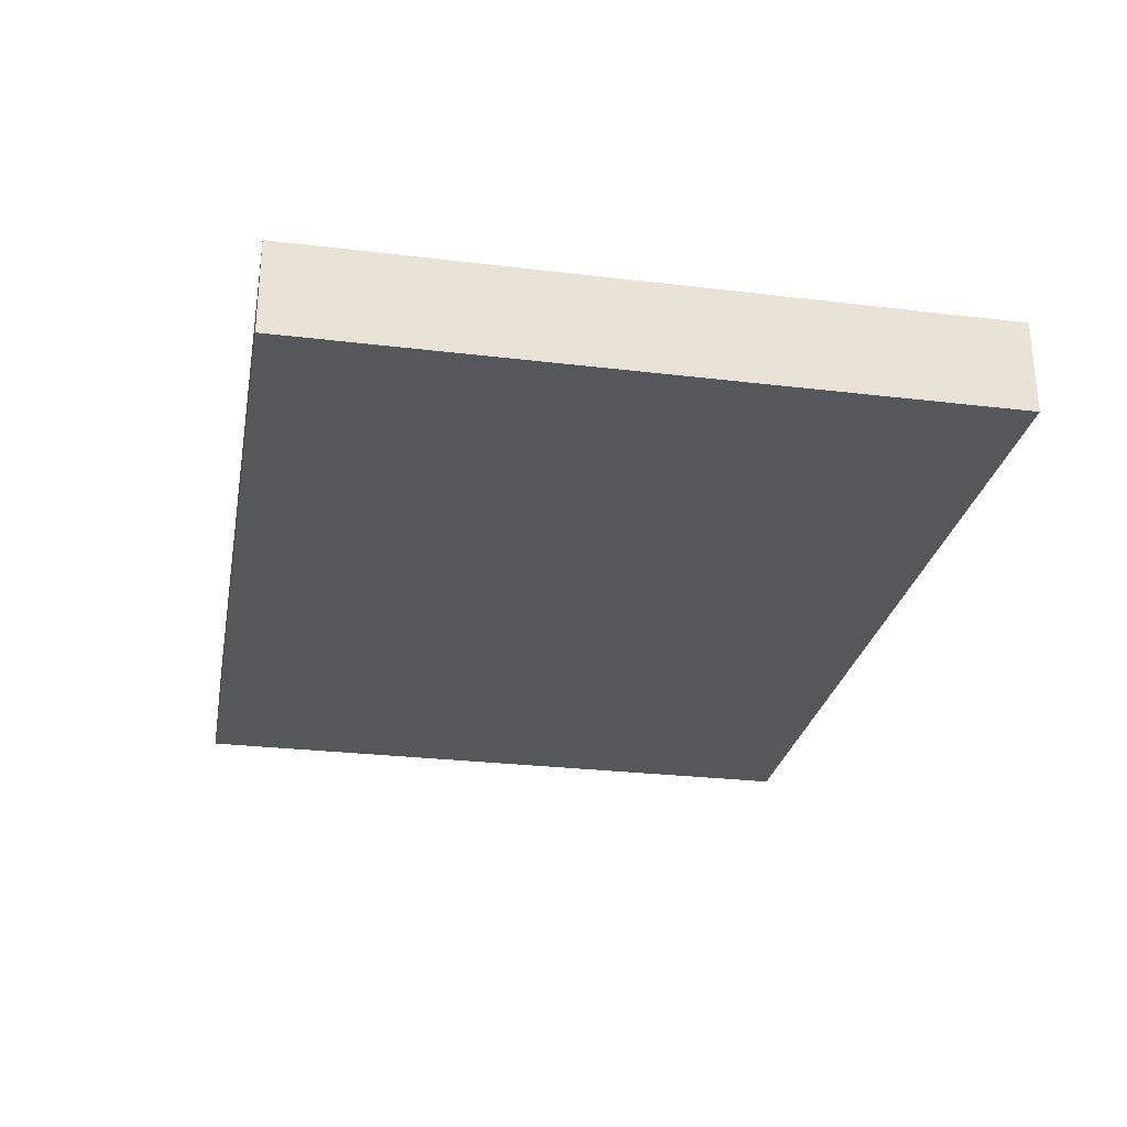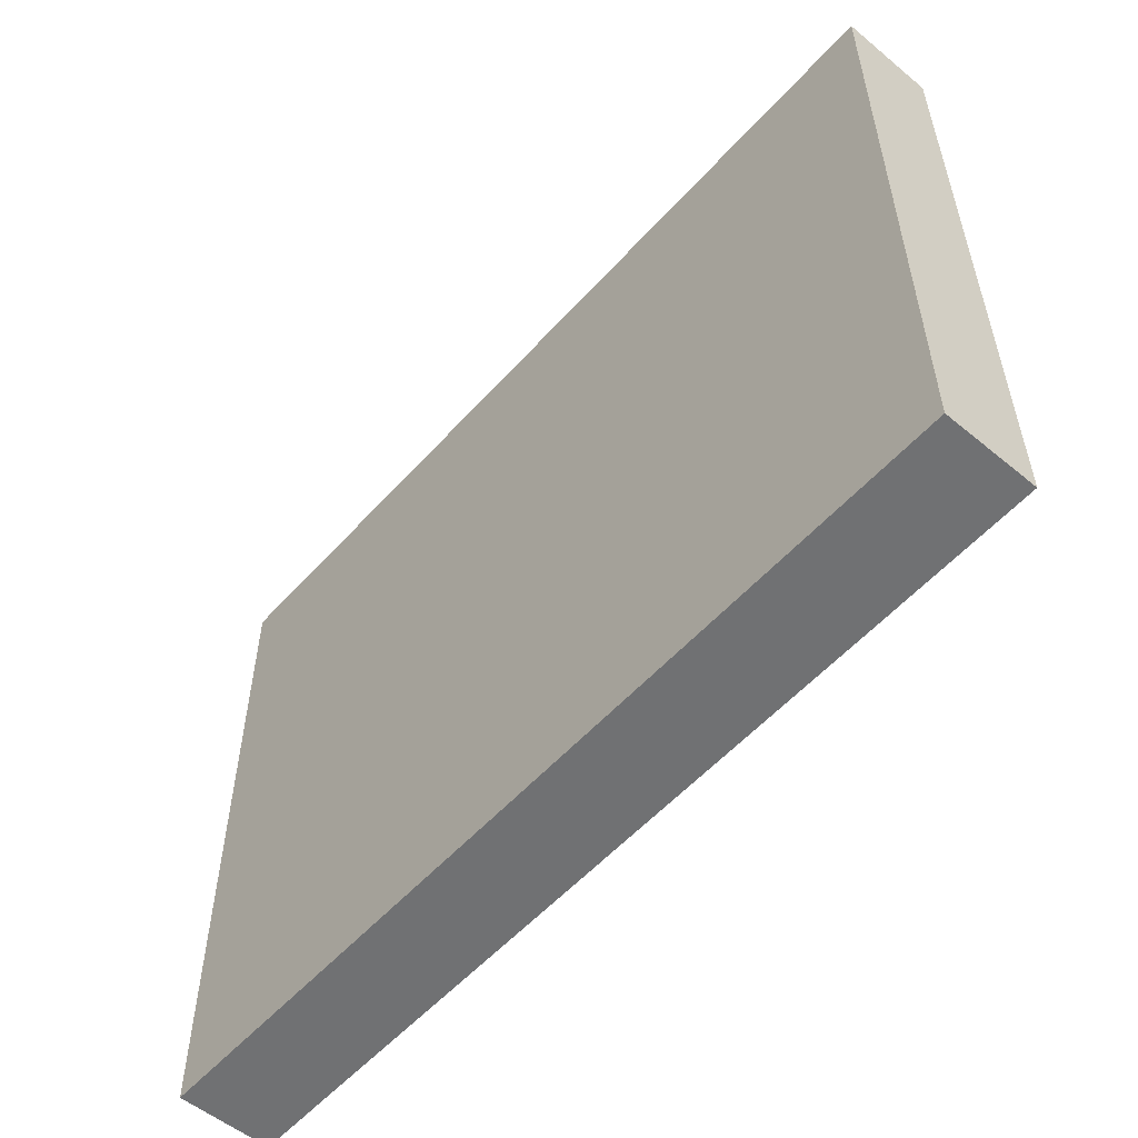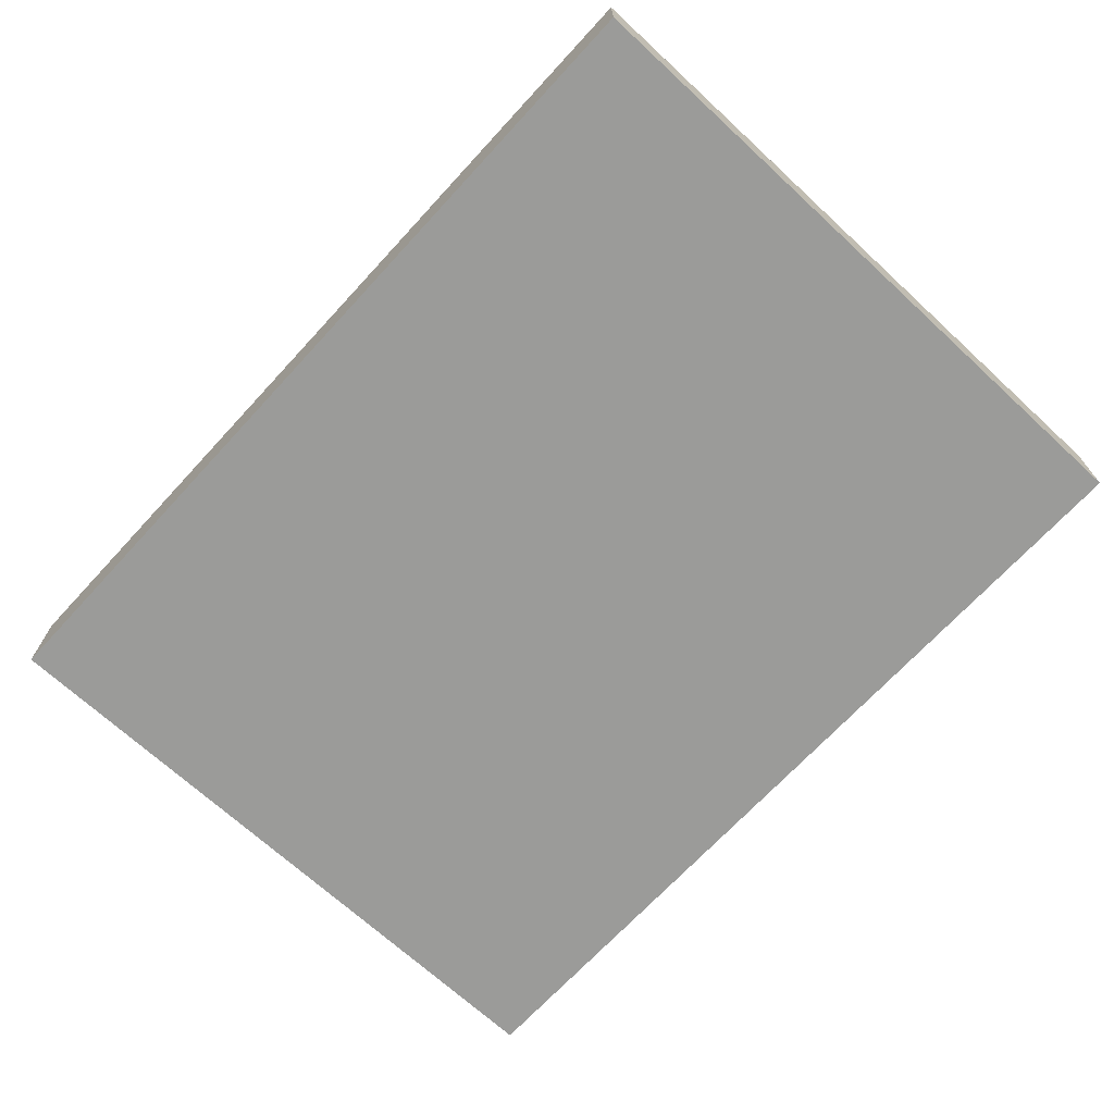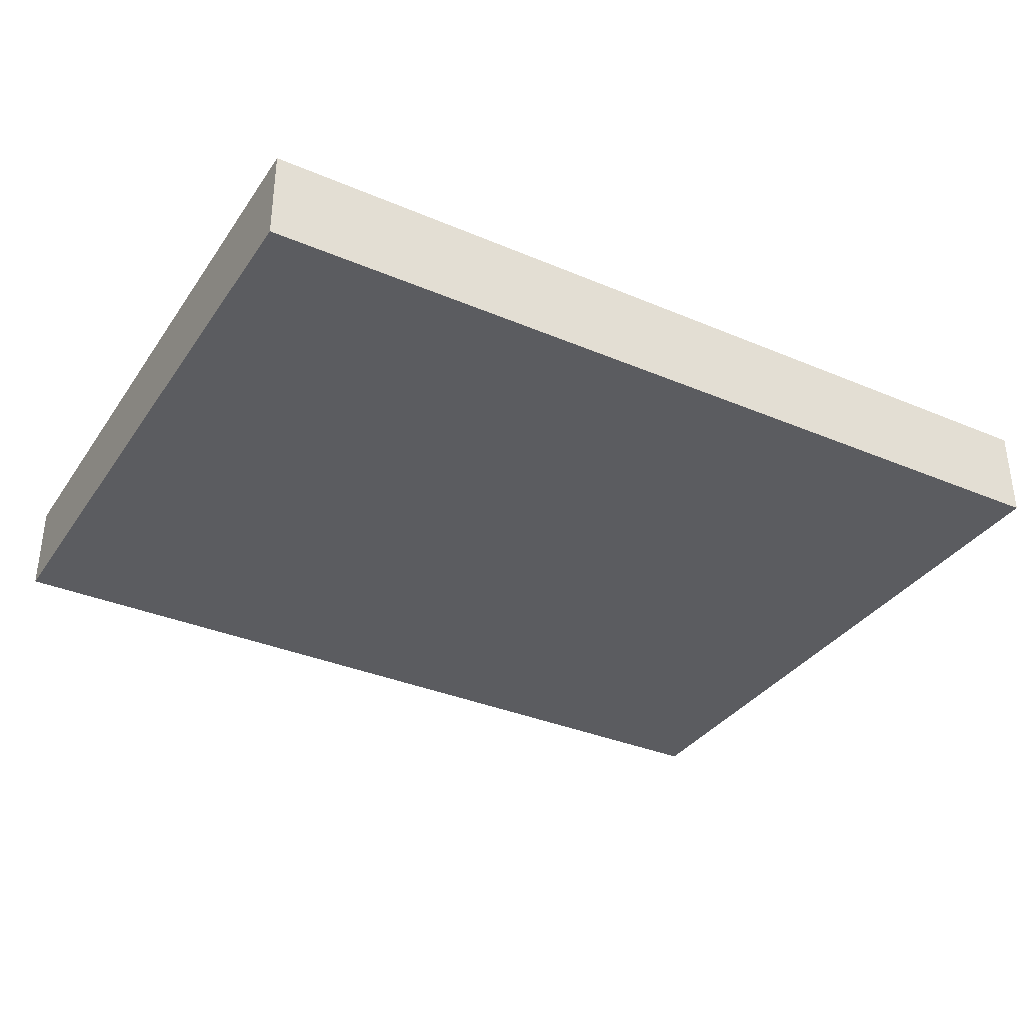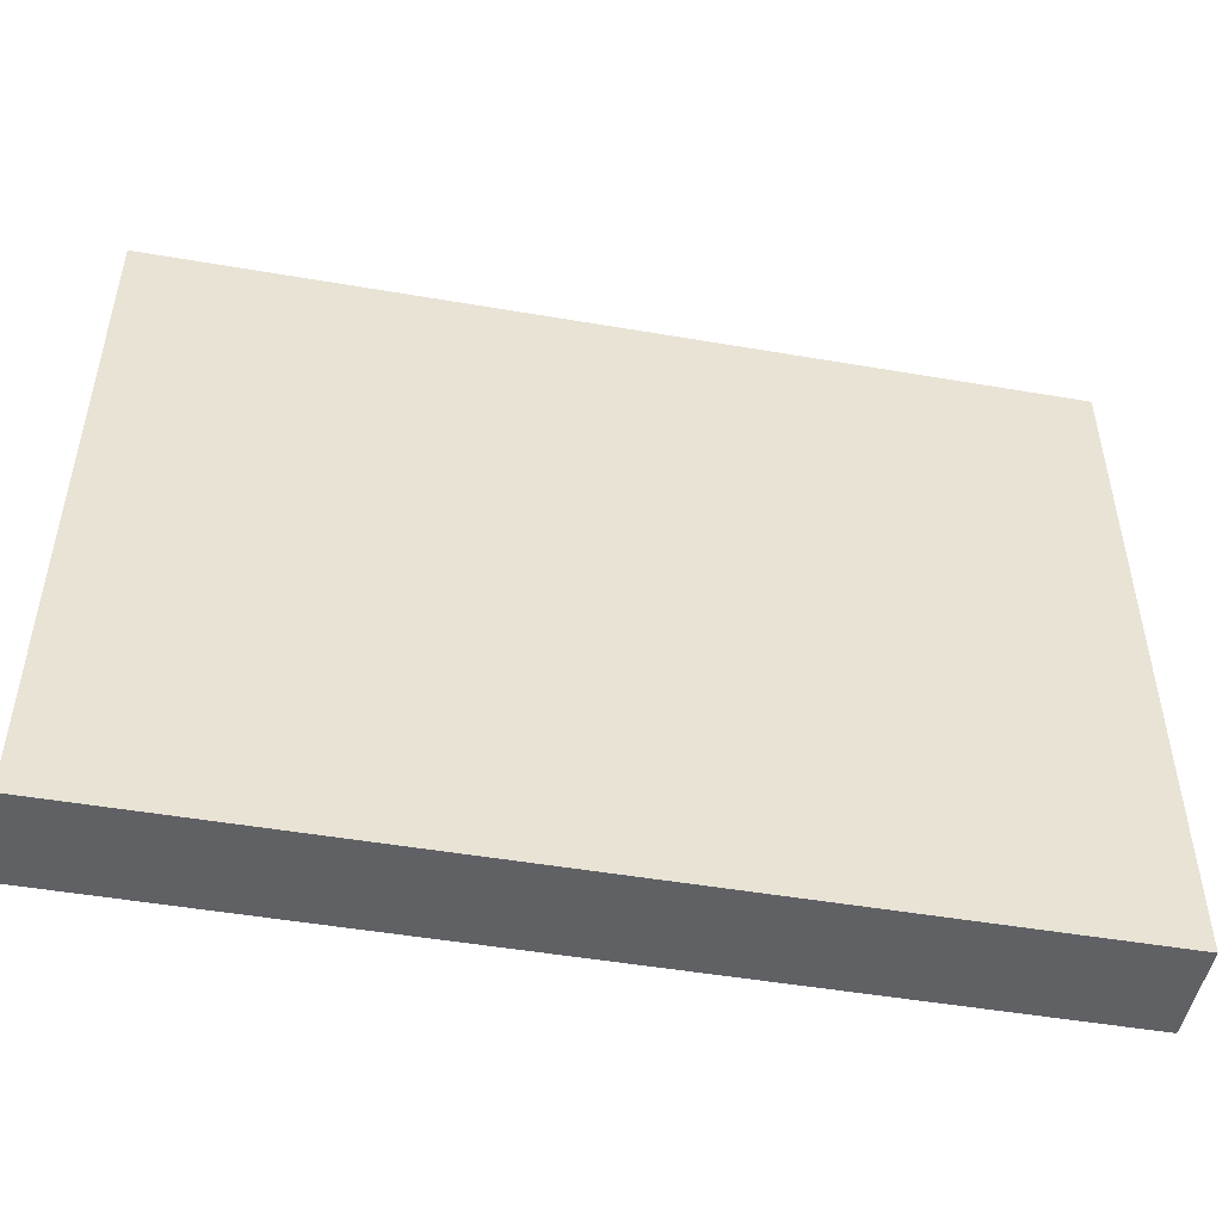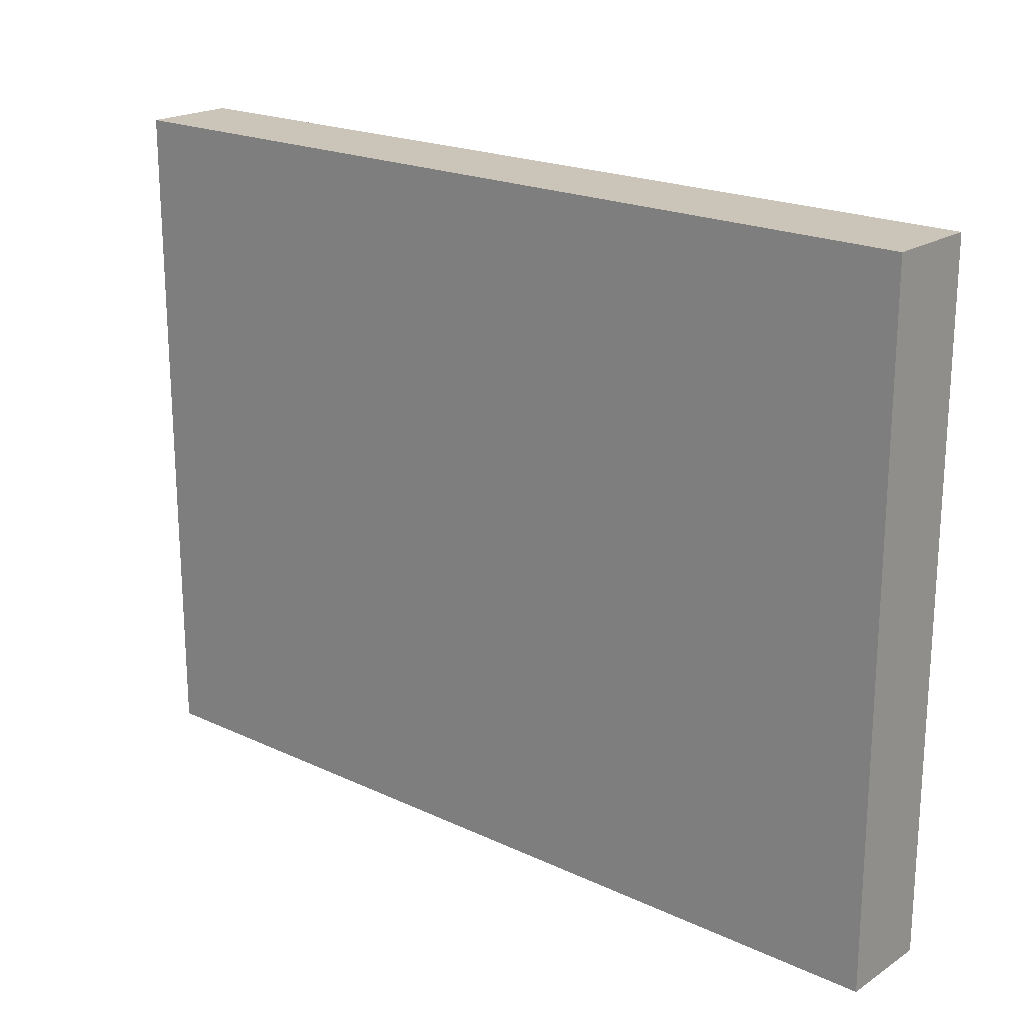
<metadata>
{"format":"obj","ext":"obj","renderer":"f3d","projection":"perspective","resolution":1024,"background":"white","views":[{"elev":-27.4,"azim":-100.5,"up":"+Z"},{"elev":-55.1,"azim":49.0,"up":"+Y"},{"elev":-69.6,"azim":-132.7,"up":"+Z"},{"elev":-34.7,"azim":150.4,"up":"+Z"},{"elev":-48.9,"azim":169.2,"up":"+Y"},{"elev":20.3,"azim":40.5,"up":"+Y"}]}
</metadata>
<code>
g SM_Prop_Art_05
v -0.1014 0.148 0.03224
v -0.1268 0.148 0.03224
v -0.112 0.199 0.03224
v -0.1259 0.3095 0.03224
v -0.09086 0.3095 0.03224
v -0.1107 0.2393 0.03224
v 0.3098 0.4715 0.03224
v 0.3098 0.3095 0.03224
v 0.2308 0.3095 0.03224
v 0.239 0.4715 0.03224
v 0.3098 0.148 0.03224
v 0.3098 -3.052e-07 0.03224
v 0.2151 -3.052e-07 0.03224
v 0.2226 0.148 0.03224
v 0.3098 0.3095 0.03224
v 0.3098 0.148 0.03224
v 0.2226 0.148 0.03224
v 0.2308 0.3095 0.03224
v -0.1259 0.3095 0.03224
v -0.1685 0.4715 0.03224
v -0.161 0.4715 0.03224
v -0.1349 0.3095 0.03224
v -0.1107 0.2393 0.03224
v -0.1162 0.2196 0.03224
v -0.1062 0.2188 0.03224
v -0.07995 0.3095 0.03224
v -0.09086 0.3095 0.03224
v -0.04511 0.4715 0.03224
v -0.03302 0.4715 0.03224
v -0.112 0.199 0.03224
v -0.09091 0.148 0.03224
v -0.1268 0.148 0.03224
v -0.1014 0.148 0.03224
v -0.05888 -3.052e-07 0.03224
v -0.07069 -3.052e-07 0.03224
v -0.1365 0.148 0.03224
v -0.1696 -3.052e-07 0.03224
v -0.1783 -3.052e-07 0.03224
v -0.1783 -3.052e-07 0.03224
v -0.2299 -3.052e-07 0.03224
v -0.2439 0.148 0.03224
v -0.1365 0.148 0.03224
v 0.07731 0.3095 0.03224
v -0.07995 0.3095 0.03224
v -0.03302 0.4715 0.03224
v 0.06153 0.4715 0.03224
v 0.0874 0.3095 0.03224
v 0.06153 0.4715 0.03224
v 0.07087 0.4715 0.03224
v 0.07731 0.3095 0.03224
v 0.1039 0.148 0.03224
v 0.09305 0.148 0.03224
v 0.119 -3.052e-07 0.03224
v 0.1075 -3.052e-07 0.03224
v -0.1349 0.3095 0.03224
v -0.2591 0.3095 0.03224
v -0.2743 0.4715 0.03224
v -0.1685 0.4715 0.03224
v -0.1349 0.3095 0.03224
v -0.1162 0.2196 0.03224
v -0.1365 0.148 0.03224
v -0.2591 0.3095 0.03224
v -0.2439 0.148 0.03224
v -0.07069 -3.052e-07 0.03224
v -0.1696 -3.052e-07 0.03224
v -0.1268 0.148 0.03224
v -0.1014 0.148 0.03224
v 0.1075 -3.052e-07 0.03224
v -0.05888 -3.052e-07 0.03224
v -0.09091 0.148 0.03224
v 0.09305 0.148 0.03224
v 0.07731 0.3095 0.03224
v 0.09305 0.148 0.03224
v -0.09091 0.148 0.03224
v -0.07995 0.3095 0.03224
v -0.1062 0.2188 0.03224
v -0.09086 0.3095 0.03224
v -0.1259 0.3095 0.03224
v -0.161 0.4715 0.03224
v -0.04511 0.4715 0.03224
v 0.22 0.3095 0.03224
v 0.0874 0.3095 0.03224
v 0.07087 0.4715 0.03224
v 0.2282 0.4715 0.03224
v 0.2118 0.148 0.03224
v 0.1039 0.148 0.03224
v 0.0874 0.3095 0.03224
v 0.22 0.3095 0.03224
v 0.2043 -3.052e-07 0.03224
v 0.119 -3.052e-07 0.03224
v 0.1039 0.148 0.03224
v 0.2118 0.148 0.03224
v 0.2308 0.3095 0.03224
v 0.2282 0.4715 0.03224
v 0.239 0.4715 0.03224
v 0.22 0.3095 0.03224
v 0.2226 0.148 0.03224
v 0.2118 0.148 0.03224
v 0.2151 -3.052e-07 0.03224
v 0.2043 -3.052e-07 0.03224
v -0.2697 0.3095 0.03224
v -0.3098 0.3095 0.03224
v -0.3098 0.4715 0.03224
v -0.2855 0.4715 0.03224
v -0.254 0.148 0.03224
v -0.3098 0.148 0.03224
v -0.3098 0.3095 0.03224
v -0.2697 0.3095 0.03224
v -0.2396 -3.052e-07 0.03224
v -0.3098 -3.052e-07 0.03224
v -0.3098 0.148 0.03224
v -0.254 0.148 0.03224
v -0.2591 0.3095 0.03224
v -0.2855 0.4715 0.03224
v -0.2743 0.4715 0.03224
v -0.2697 0.3095 0.03224
v -0.2439 0.148 0.03224
v -0.254 0.148 0.03224
v -0.2299 -3.052e-07 0.03224
v -0.2396 -3.052e-07 0.03224
v 0.239 0.4715 0.03224
v 0.3098 0.4715 -0.03224
v 0.3098 0.4715 0.03224
v 0.2282 0.4715 0.03224
v 0.07087 0.4715 0.03224
v 0.06153 0.4715 0.03224
v -0.03302 0.4715 0.03224
v -0.3098 0.4715 -0.03224
v -0.04511 0.4715 0.03224
v -0.161 0.4715 0.03224
v -0.1685 0.4715 0.03224
v -0.2743 0.4715 0.03224
v -0.2855 0.4715 0.03224
v -0.3098 0.4715 0.03224
v 0.3098 -3.052e-07 0.03224
v 0.3098 -3.052e-07 -0.03224
v 0.2151 -3.052e-07 0.03224
v 0.2043 -3.052e-07 0.03224
v 0.119 -3.052e-07 0.03224
v 0.1075 -3.052e-07 0.03224
v -0.3098 -3.052e-07 -0.03224
v -0.05888 -3.052e-07 0.03224
v -0.07069 -3.052e-07 0.03224
v -0.1696 -3.052e-07 0.03224
v -0.1783 -3.052e-07 0.03224
v -0.2299 -3.052e-07 0.03224
v -0.2396 -3.052e-07 0.03224
v -0.3098 -3.052e-07 0.03224
v 0.3098 0.4715 0.03224
v 0.3098 0.4715 -0.03224
v 0.3098 0.3095 0.03224
v 0.3098 -3.052e-07 -0.03224
v 0.3098 0.148 0.03224
v 0.3098 -3.052e-07 0.03224
v -0.3098 0.3095 0.03224
v -0.3098 0.4715 -0.03224
v -0.3098 0.4715 0.03224
v -0.3098 0.148 0.03224
v -0.3098 -3.052e-07 -0.03224
v -0.3098 -3.052e-07 0.03224
v -0.3098 -3.052e-07 -0.03224
v 0.3098 -3.052e-07 -0.03224
v 0.3098 0.4715 -0.03224
v -0.3098 0.4715 -0.03224
g SM_Prop_Art_05_0
f 3 2 1
f 6 5 4
f 9 8 7
f 10 9 7
f 13 12 11
f 14 13 11
f 17 16 15
f 18 17 15
f 21 20 19
f 20 22 19
f 23 19 22
f 24 23 22
f 25 23 24
f 25 26 23
f 26 27 23
f 28 27 26
f 29 28 26
f 30 25 24
f 25 30 31
f 30 24 32
f 30 33 31
f 31 33 34
f 33 35 34
f 24 36 32
f 32 36 37
f 36 38 37
f 41 40 39
f 42 41 39
f 45 44 43
f 46 45 43
f 49 48 47
f 48 50 47
f 47 50 51
f 50 52 51
f 51 52 53
f 52 54 53
f 57 56 55
f 58 57 55
f 61 60 59
f 59 62 61
f 62 63 61
f 66 65 64
f 67 66 64
f 70 69 68
f 71 70 68
f 74 73 72
f 72 75 74
f 75 76 74
f 79 78 77
f 80 79 77
f 83 82 81
f 84 83 81
f 87 86 85
f 88 87 85
f 91 90 89
f 92 91 89
f 95 94 93
f 94 96 93
f 93 96 97
f 96 98 97
f 97 98 99
f 98 100 99
f 103 102 101
f 104 103 101
f 107 106 105
f 108 107 105
f 111 110 109
f 112 111 109
f 115 114 113
f 114 116 113
f 113 116 117
f 116 118 117
f 117 118 119
f 118 120 119
f 123 122 121
f 121 122 124
f 124 122 125
f 125 122 126
f 126 122 127
f 122 128 127
f 127 128 129
f 129 128 130
f 130 128 131
f 131 128 132
f 132 128 133
f 133 128 134
f 137 136 135
f 138 136 137
f 139 136 138
f 140 136 139
f 141 136 140
f 142 141 140
f 143 141 142
f 144 141 143
f 145 141 144
f 146 141 145
f 147 141 146
f 148 141 147
f 151 150 149
f 152 150 151
f 153 152 151
f 154 152 153
f 157 156 155
f 155 156 158
f 156 159 158
f 158 159 160
f 163 162 161
f 164 163 161

</code>
